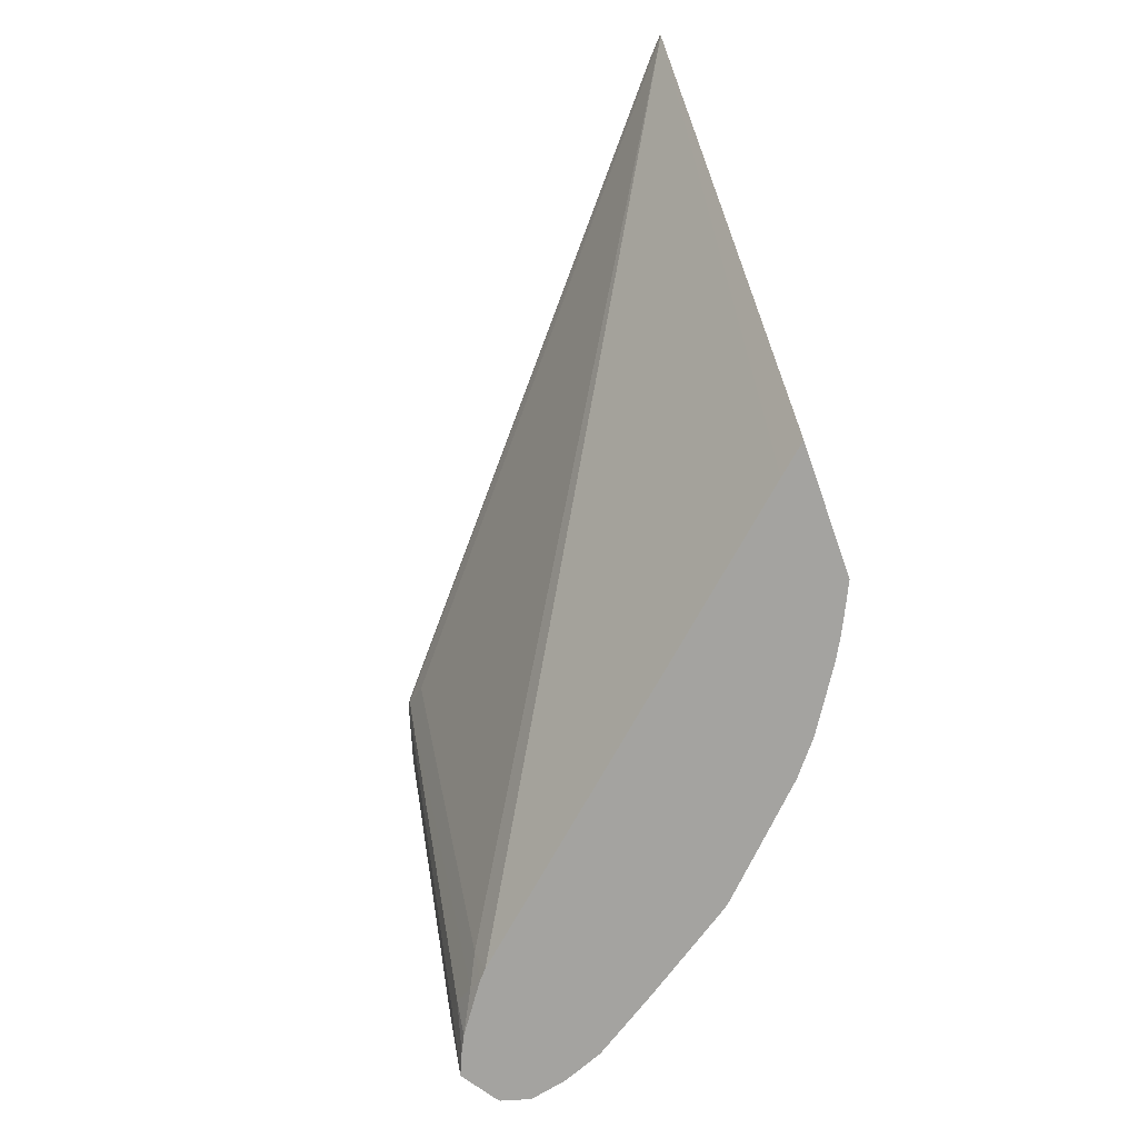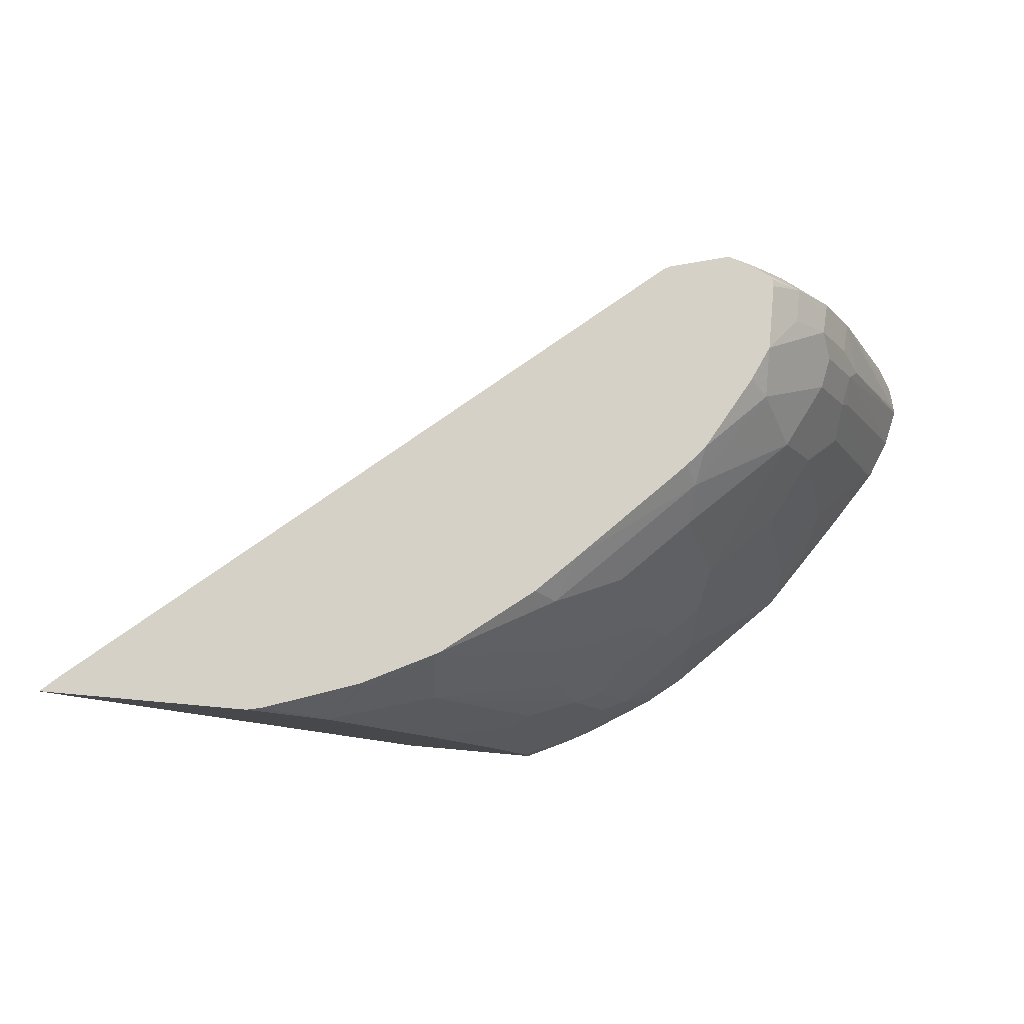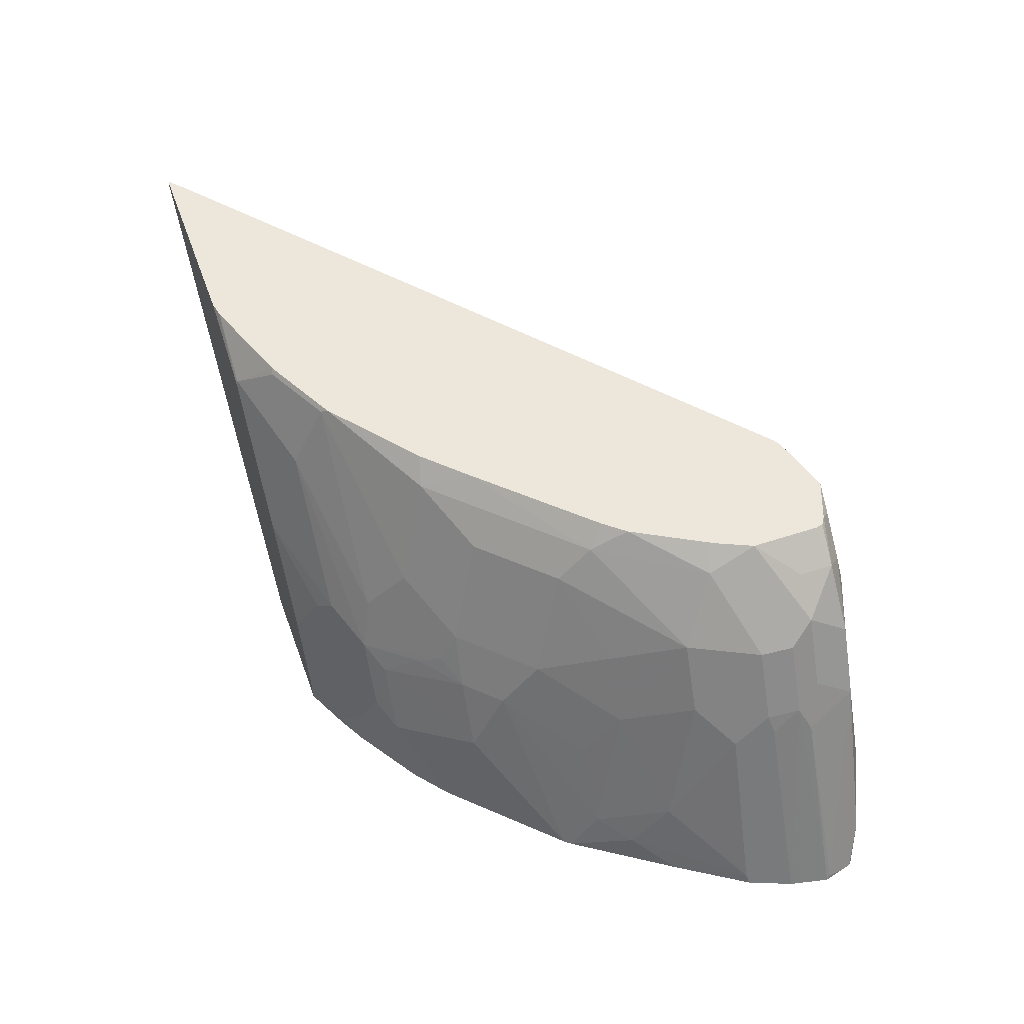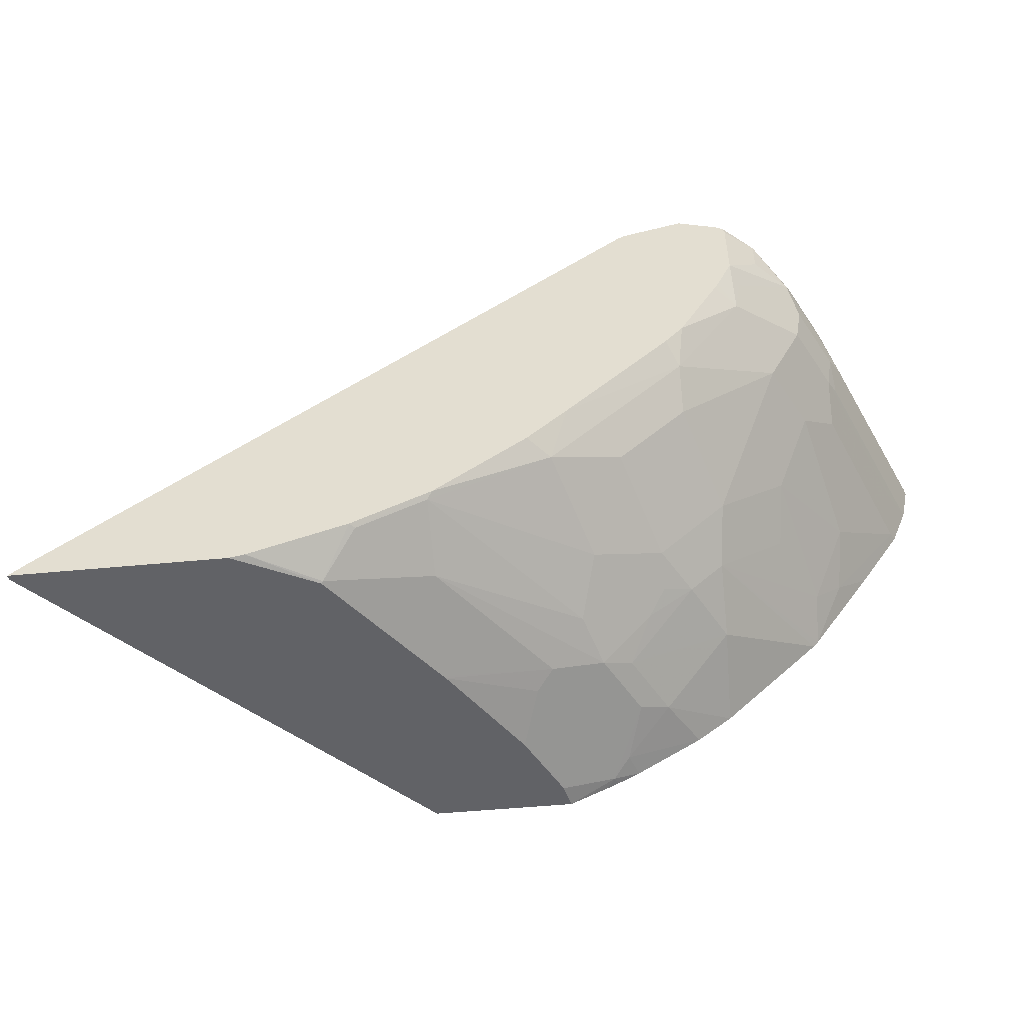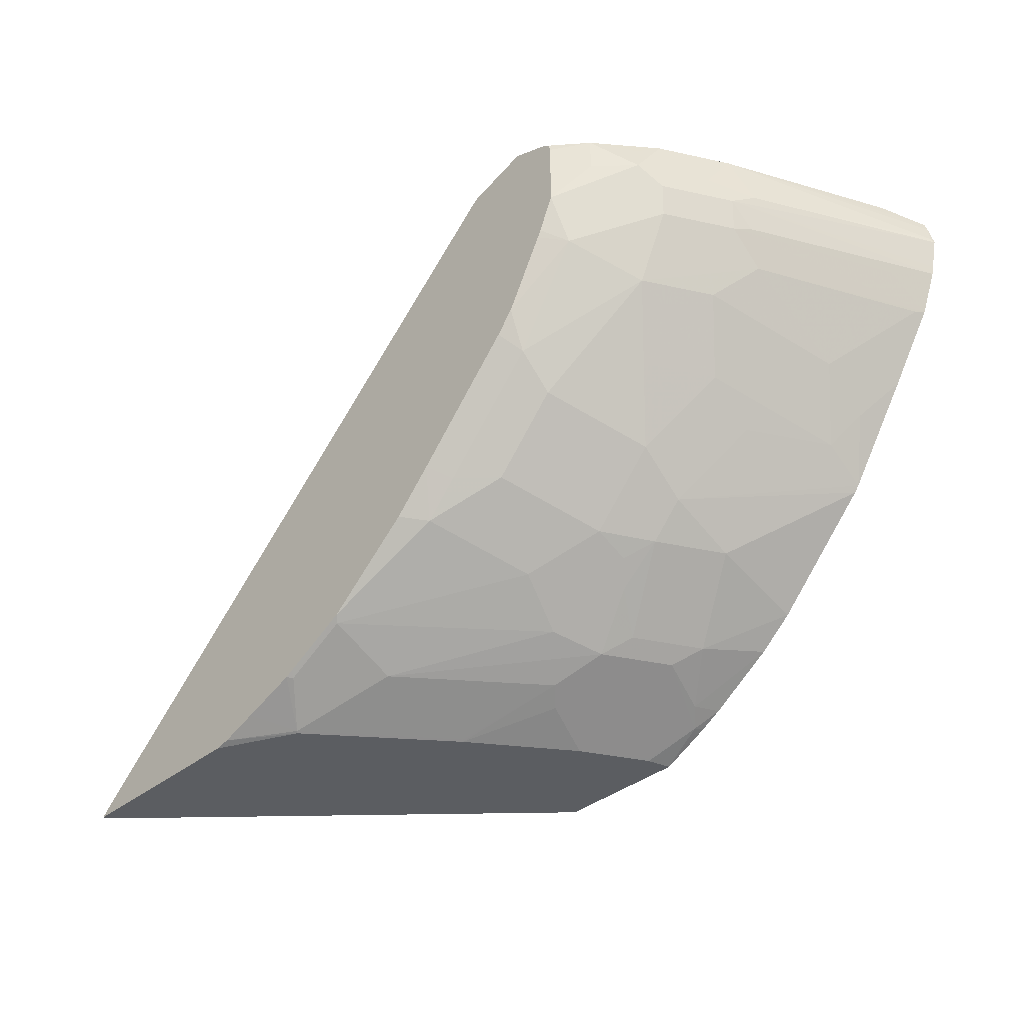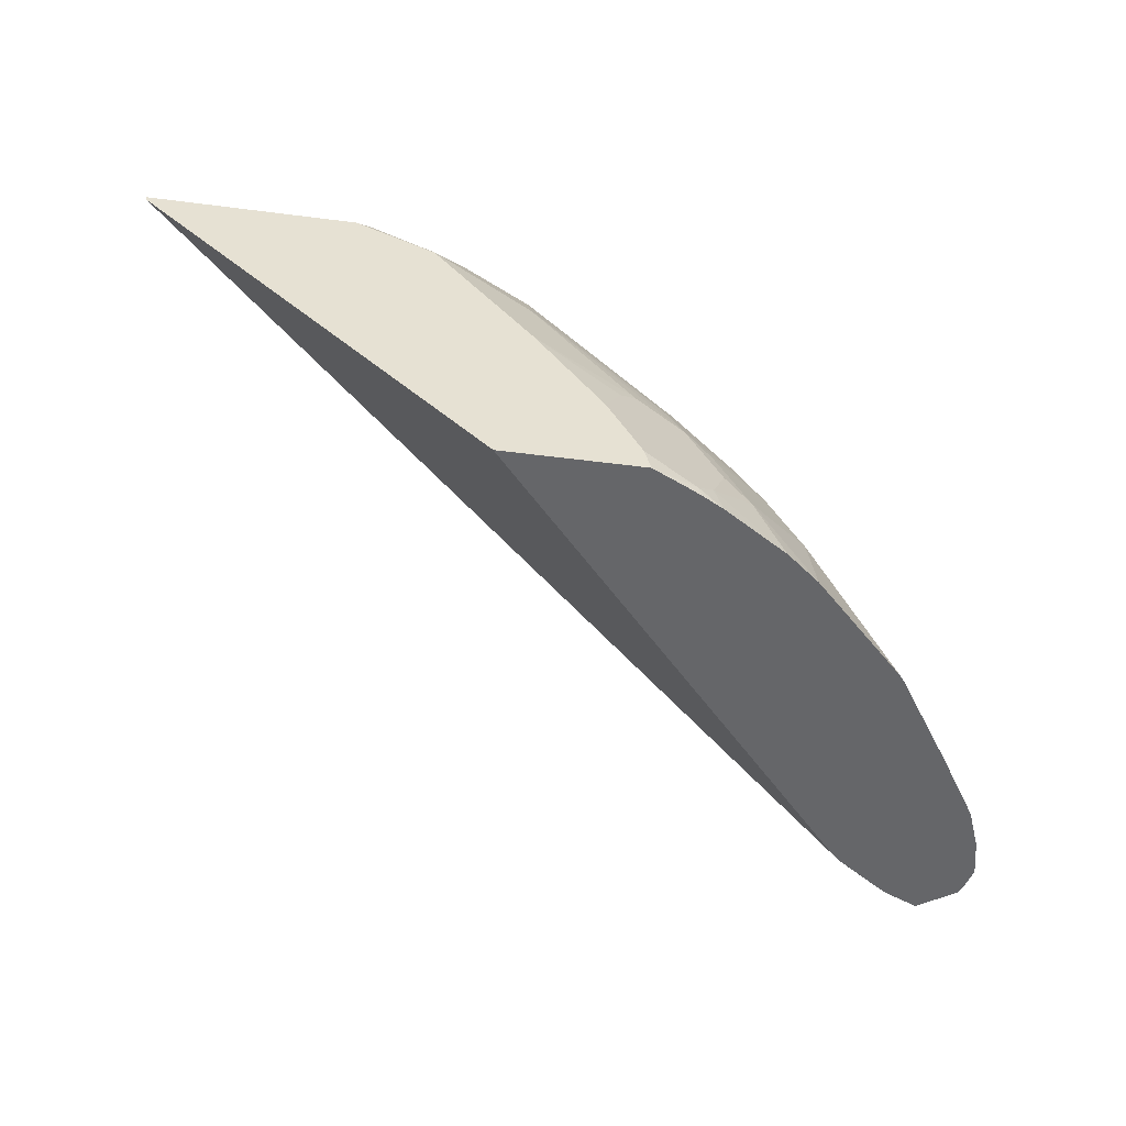
<metadata>
{"format":"obj","ext":"obj","renderer":"f3d","projection":"perspective","resolution":1024,"background":"white","views":[{"elev":-73.0,"azim":-70.6,"up":"+Z"},{"elev":79.5,"azim":5.1,"up":"+Z"},{"elev":52.2,"azim":70.3,"up":"+Z"},{"elev":-50.7,"azim":6.0,"up":"+Y"},{"elev":-35.7,"azim":47.1,"up":"+Y"},{"elev":-51.8,"azim":-7.9,"up":"+Z"}]}
</metadata>
<code>
v 0.8625 0.1893 0.3787
v 0.8941 0.1788 0.3472
v 0.8827 0.1884 0.3202
v 0.8625 0.1893 0.3577
v 0.8415 0.1893 0.4208
v 0.852 0.1788 0.4523
v 0.9075 0.1712 0.3202
v 0.9058 0.173 0.3202
v 0.868 0.1821 0.3202
v 0.8415 0.1762 0.3366
v 0.852 0.1841 0.3472
v 0.7184 0.1785 0.5501
v 0.7574 0.1893 0.547
v 0.8205 0.1893 0.4628
v 0.831 0.1788 0.4944
v 0.8485 0.1543 0.4699
v 0.8625 0.1473 0.4418
v 0.9116 0.1543 0.3226
v 0.9093 0.166 0.3202
v 0.8571 0.1767 0.3202
v 0.831 0.163 0.3261
v 0.7153 0.1762 0.547
v 0.7142 0.176 0.5501
v 0.7567 0.1887 0.5501
v 0.7749 0.1858 0.5435
v 0.7959 0.1858 0.5225
v 0.7994 0.1893 0.5049
v 0.8064 0.1753 0.533
v 0.824 0.1718 0.5084
v 0.8275 0.1543 0.5119
v 0.8345 0.1402 0.4979
v 0.9128 0.1519 0.3202
v 0.8555 0.1402 0.4558
v 0.8251 0.1543 0.3202
v 0.8135 0.1543 0.3366
v 0.7048 0.163 0.5365
v 0.3438 -0.1349 0.547
v 0.3546 -0.1247 0.5501
v 0.7815 0.1792 0.5501
v 0.8064 0.1543 0.533
v 0.7862 0.1761 0.5501
v 0.7874 0.1714 0.5501
v 0.7874 0.1293 0.5501
v 0.7924 0.1192 0.54
v 0.831 0.1209 0.4944
v 0.852 0.1209 0.4523
v 0.9087 0.1329 0.3202
v 0.8573 0.1236 0.4418
v 0.9075 0.1277 0.3202
v 0.8189 0.1488 0.3202
v 0.7048 0.1525 0.5154
v 0.5836 -0.1161 0.3202
v 0.5637 -0.1349 0.3236
v 0.3432 -0.1349 0.5501
v 0.7776 0.1079 0.5501
v 0.7889 0.09993 0.5365
v 0.8099 0.07888 0.4944
v 0.852 0.09993 0.4313
v 0.8971 0.1014 0.3202
v 0.8941 0.1209 0.3472
v 0.567 -0.1349 0.3202
v 0.4745 -0.1349 0.5501
v 0.7753 0.1036 0.5501
v 0.7506 0.05971 0.5501
v 0.7468 0.03679 0.5365
v 0.7468 0.01581 0.5154
v 0.7889 0.03679 0.4734
v 0.8099 0.03679 0.4313
v 0.831 0.07888 0.4523
v 0.852 0.05784 0.3682
v 0.8941 0.09993 0.3261
v 0.8692 0.05822 0.3202
v 0.6546 -0.1349 0.3202
v 0.4806 -0.1349 0.547
v 0.4839 -0.1329 0.5501
v 0.7394 0.0467 0.5501
v 0.7048 -0.02628 0.5154
v 0.6742 -0.01898 0.5501
v 0.6837 -0.02628 0.5365
v 0.7679 -0.005235 0.4523
v 0.7644 -0.02803 0.4208
v 0.8064 0.01403 0.3998
v 0.831 0.01581 0.3472
v 0.8485 0.03505 0.3366
v 0.829 -0.001553 0.3202
v 0.6779 -0.1239 0.3202
v 0.6837 -0.121 0.3261
v 0.6511 -0.1349 0.3355
v 0.5249 -0.1349 0.5249
v 0.508 -0.1247 0.5501
v 0.526 -0.1341 0.5259
v 0.7258 -0.04733 0.4523
v 0.6627 -0.04733 0.5365
v 0.6837 -0.06837 0.4734
v 0.6491 -0.04361 0.5501
v 0.7433 -0.04907 0.4208
v 0.7644 -0.04907 0.3787
v 0.8259 -0.005425 0.3202
v 0.6857 -0.12 0.3202
v 0.6997 -0.1124 0.3202
v 0.6942 -0.1131 0.3366
v 0.7048 -0.09992 0.3682
v 0.6837 -0.09992 0.4103
v 0.63 -0.1349 0.3776
v 0.6522 -0.1341 0.3366
v 0.588 -0.1349 0.4407
v 0.5439 -0.1123 0.5501
v 0.5471 -0.1131 0.547
v 0.5891 -0.1341 0.4418
v 0.5891 -0.1131 0.5049
v 0.7258 -0.05783 0.4313
v 0.5922 -0.08818 0.5501
v 0.5891 -0.09202 0.547
v 0.6732 -0.09202 0.4418
v 0.7153 -0.07097 0.4208
v 0.7013 -0.09116 0.3998
v 0.7223 -0.09116 0.3577
v 0.7628 -0.06856 0.3202
v 0.741 -0.08618 0.3202
v 0.6522 -0.1131 0.4208
v 0.6416 -0.121 0.4103
v 0.5501 -0.1092 0.5501
v 0.586 -0.09126 0.5501
f 66 80 67
f 59 71 72
f 68 80 81
f 67 80 68
f 66 77 80
f 62 74 75
f 65 78 79
f 65 76 78
f 65 77 66
f 64 76 65
f 68 81 82
f 65 79 77
f 68 82 83
f 73 86 87
f 68 70 69
f 70 83 84
f 70 84 71
f 71 84 72
f 72 84 85
f 73 87 88
f 74 89 75
f 75 89 91
f 75 91 90
f 77 92 80
f 77 79 93
f 77 93 94
f 68 83 70
f 58 71 59
f 37 106 89
f 58 69 70
f 77 94 92
f 37 89 74
f 37 74 62
f 37 62 54
f 37 54 38
f 37 50 52
f 43 55 56
f 43 56 44
f 44 56 45
f 45 56 57
f 45 57 46
f 46 58 59
f 46 59 60
f 46 60 49
f 46 49 48
f 46 57 58
f 49 60 59
f 52 61 53
f 55 63 56
f 56 63 64
f 56 64 65
f 56 65 57
f 57 65 66
f 57 66 67
f 57 67 68
f 57 68 69
f 57 69 58
f 58 70 71
f 78 95 93
f 110 114 113
f 80 92 81
f 96 115 116
f 96 116 97
f 97 116 117
f 97 117 118
f 97 118 98
f 100 119 101
f 101 119 117
f 101 117 102
f 102 117 116
f 102 116 103
f 103 116 115
f 103 115 111
f 103 114 110
f 103 110 120
f 103 120 121
f 103 121 104
f 104 121 106
f 106 121 120
f 106 120 109
f 107 108 122
f 108 110 113
f 108 113 123
f 108 123 122
f 109 120 110
f 37 104 106
f 112 123 113
f 117 119 118
f 96 111 115
f 78 93 79
f 94 103 111
f 94 113 114
f 81 92 96
f 81 96 97
f 81 97 98
f 81 98 85
f 81 85 83
f 81 83 82
f 83 85 84
f 86 99 87
f 87 99 100
f 87 100 101
f 87 101 102
f 87 102 103
f 87 103 104
f 87 104 105
f 87 105 88
f 88 105 104
f 89 106 109
f 89 109 91
f 90 91 107
f 91 108 107
f 91 109 110
f 91 110 108
f 92 111 96
f 92 94 111
f 93 95 112
f 93 112 113
f 93 113 94
f 94 114 103
f 37 88 104
f 37 52 53
f 37 61 73
f 3 20 9
f 3 9 10
f 3 10 11
f 3 11 4
f 4 11 12
f 4 12 13
f 5 14 6
f 6 14 15
f 6 15 16
f 6 16 17
f 6 17 18
f 6 18 19
f 3 34 20
f 6 19 7
f 10 20 21
f 10 21 22
f 10 22 11
f 11 22 12
f 12 22 23
f 12 23 38
f 12 38 54
f 12 54 62
f 12 62 75
f 12 75 90
f 12 90 107
f 12 107 122
f 9 20 10
f 3 50 34
f 3 52 50
f 3 61 52
f 1 2 3
f 1 3 4
f 1 4 13
f 1 13 27
f 1 27 14
f 37 73 88
f 1 5 6
f 1 6 2
f 2 7 8
f 2 8 3
f 2 6 7
f 3 8 7
f 3 7 19
f 3 19 32
f 3 32 47
f 3 47 49
f 3 49 59
f 3 59 72
f 3 72 85
f 3 85 98
f 3 98 118
f 3 118 119
f 3 119 100
f 3 100 99
f 3 99 86
f 3 86 73
f 3 73 61
f 12 122 123
f 12 123 112
f 1 14 5
f 12 95 78
f 22 35 36
f 24 39 25
f 25 39 26
f 26 39 28
f 28 40 30
f 28 30 29
f 28 39 41
f 28 41 42
f 28 42 43
f 28 43 40
f 30 40 43
f 30 43 44
f 22 38 23
f 30 44 31
f 31 46 33
f 31 44 45
f 32 33 47
f 33 46 48
f 33 48 49
f 33 49 47
f 34 50 35
f 35 51 36
f 35 50 37
f 36 51 37
f 37 53 61
f 12 112 95
f 31 45 46
f 22 37 38
f 35 37 51
f 21 35 22
f 22 36 37
f 12 76 64
f 12 63 55
f 12 55 43
f 12 43 42
f 12 42 41
f 12 41 39
f 12 39 24
f 12 24 13
f 13 24 25
f 13 25 26
f 13 26 27
f 14 27 15
f 12 64 63
f 15 26 28
f 21 34 35
f 15 27 26
f 20 34 21
f 18 32 19
f 17 33 32
f 17 31 33
f 12 78 76
f 16 31 17
f 15 29 30
f 17 32 18
f 15 30 16
f 15 28 29
f 16 30 31

</code>
